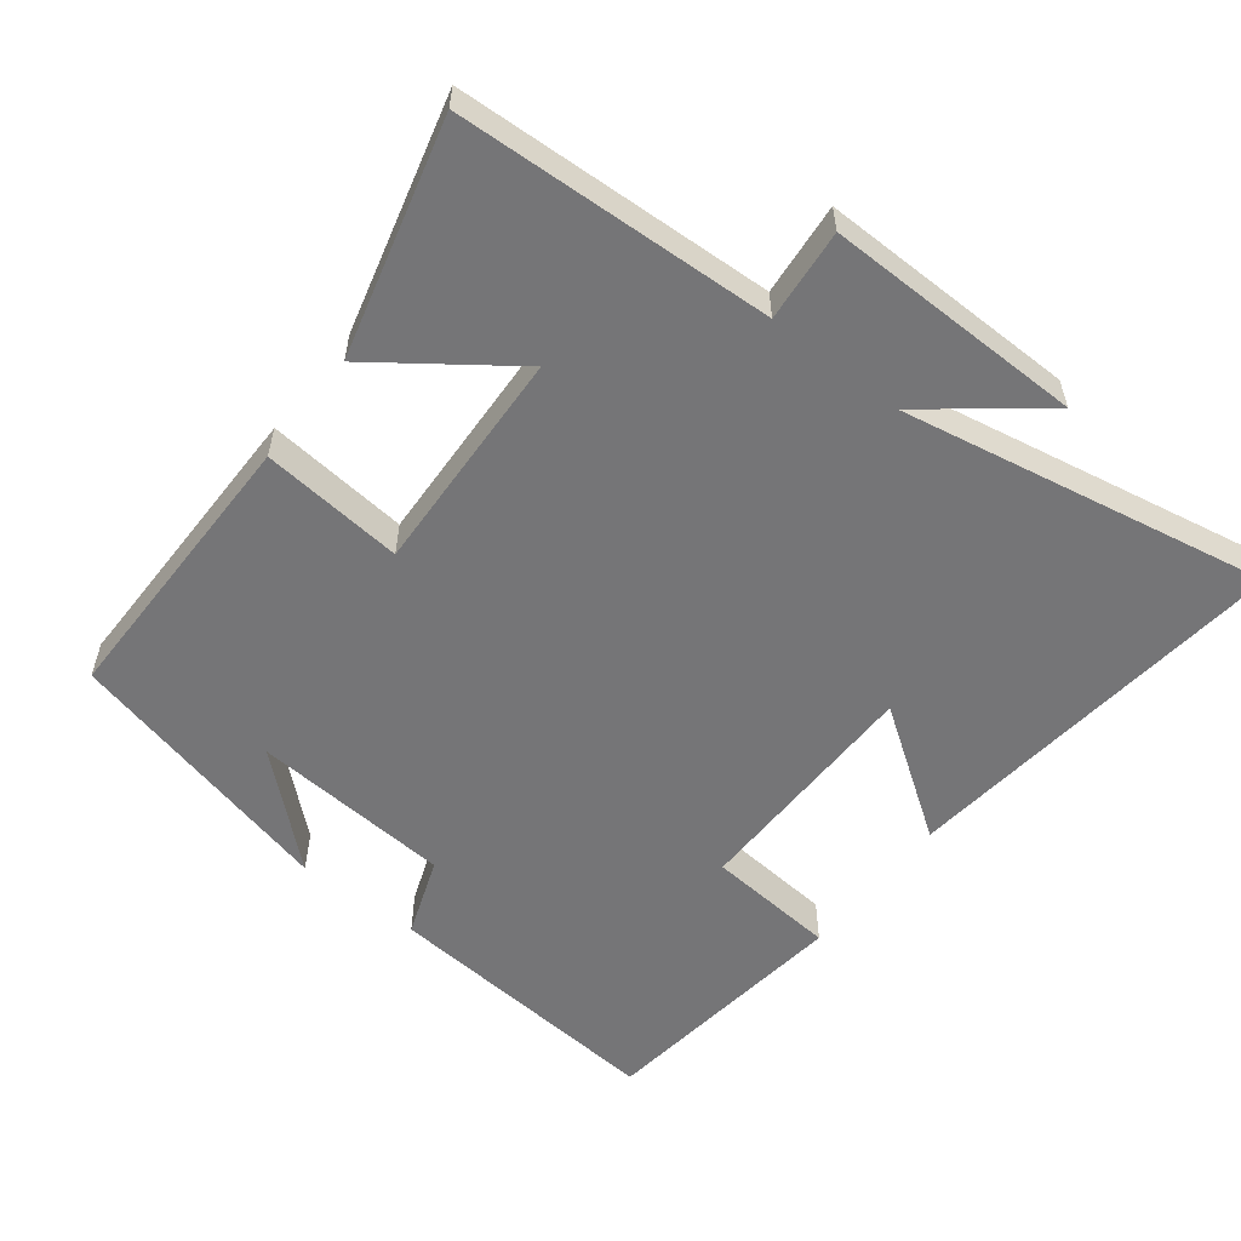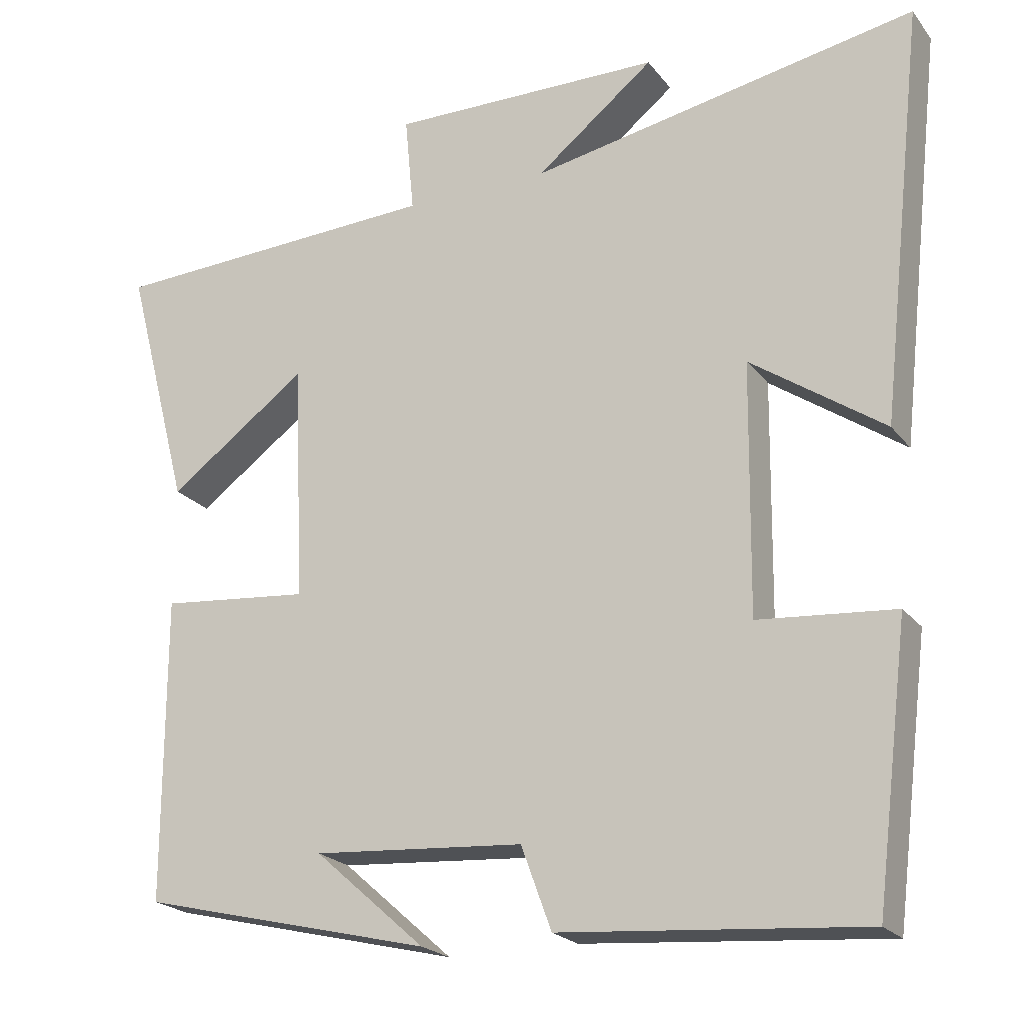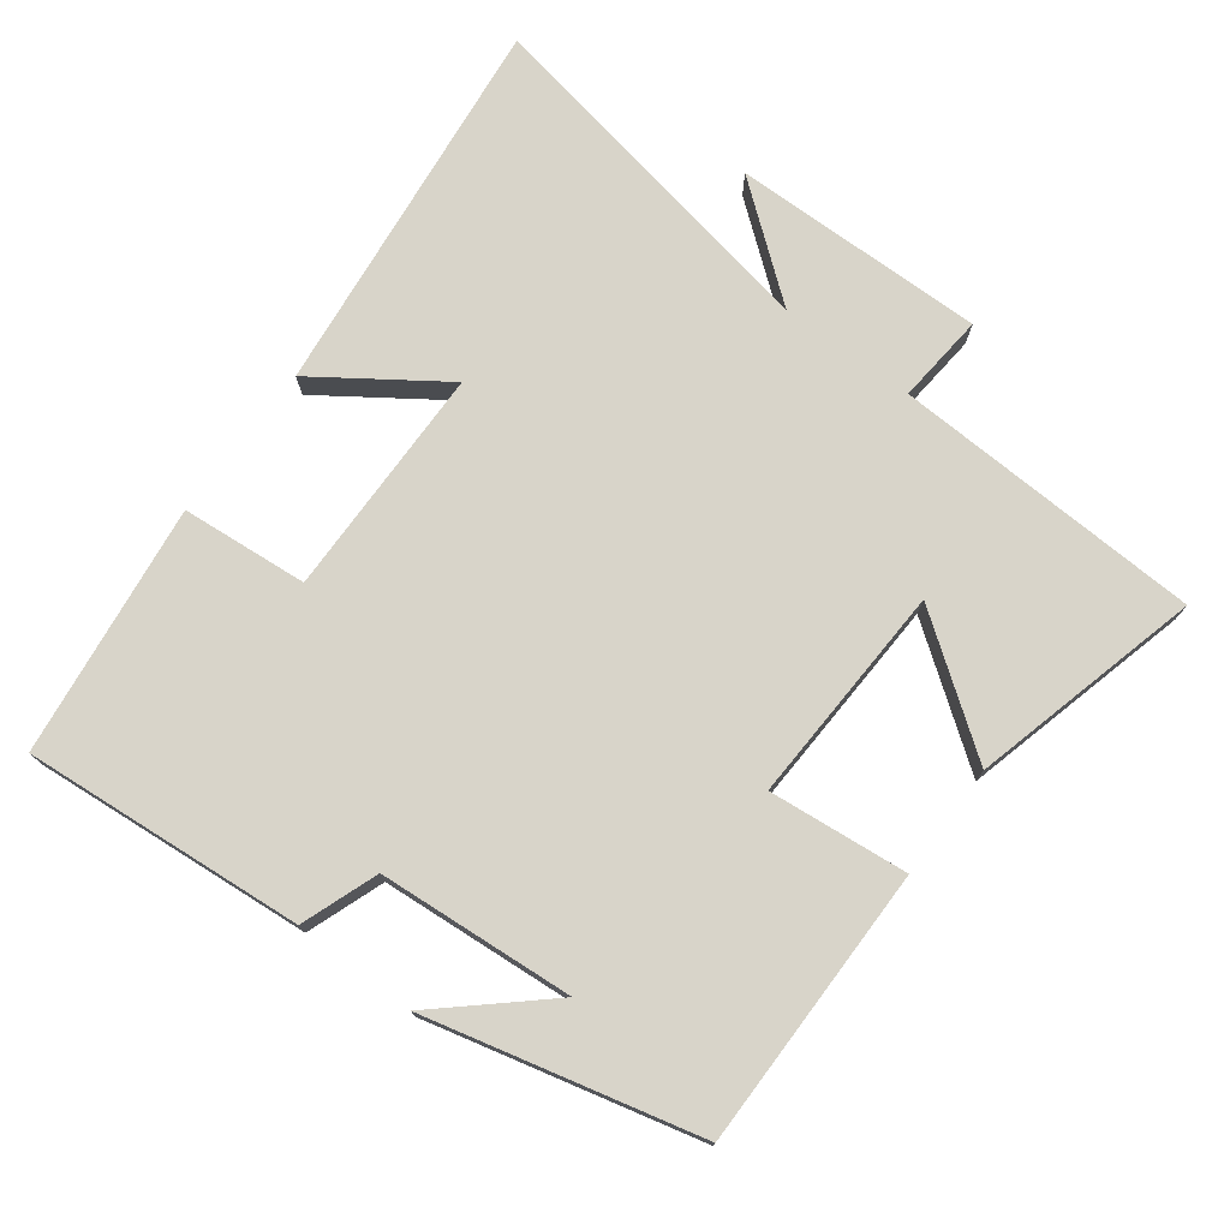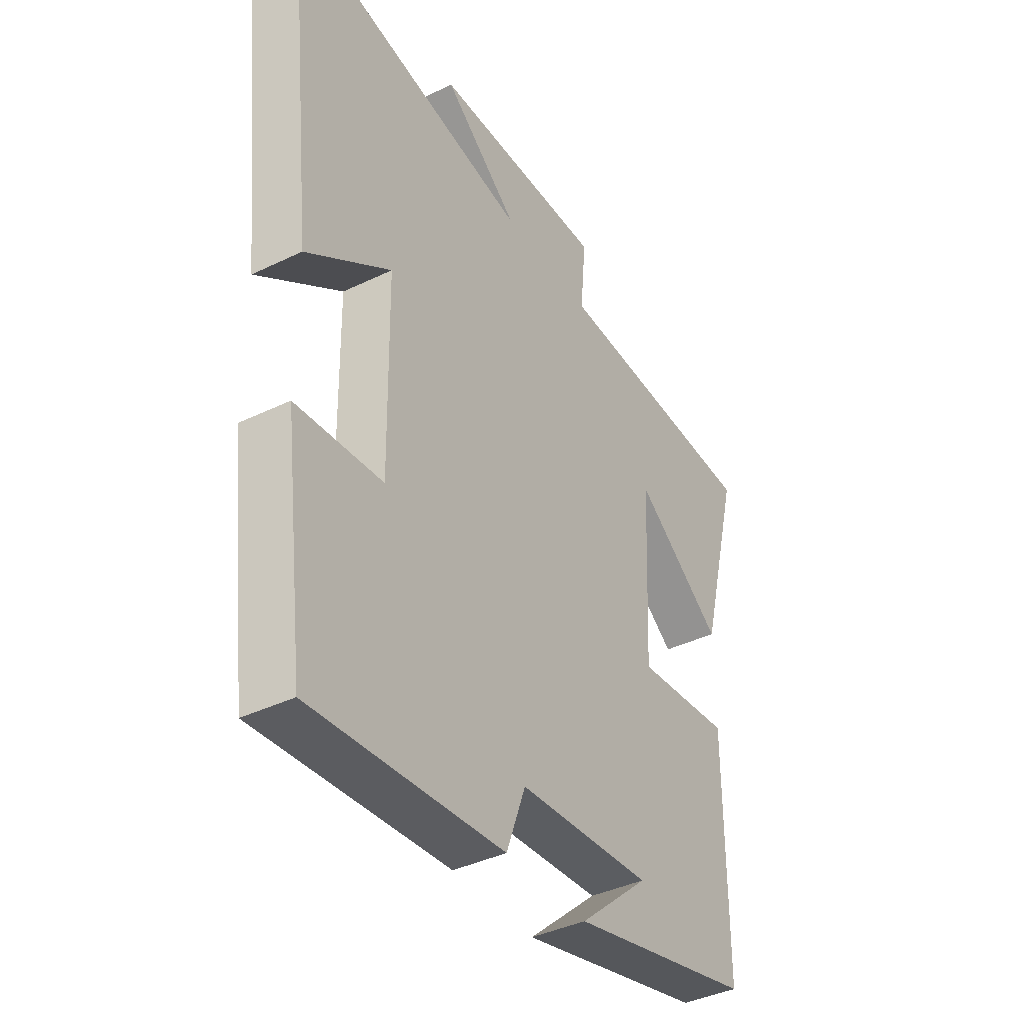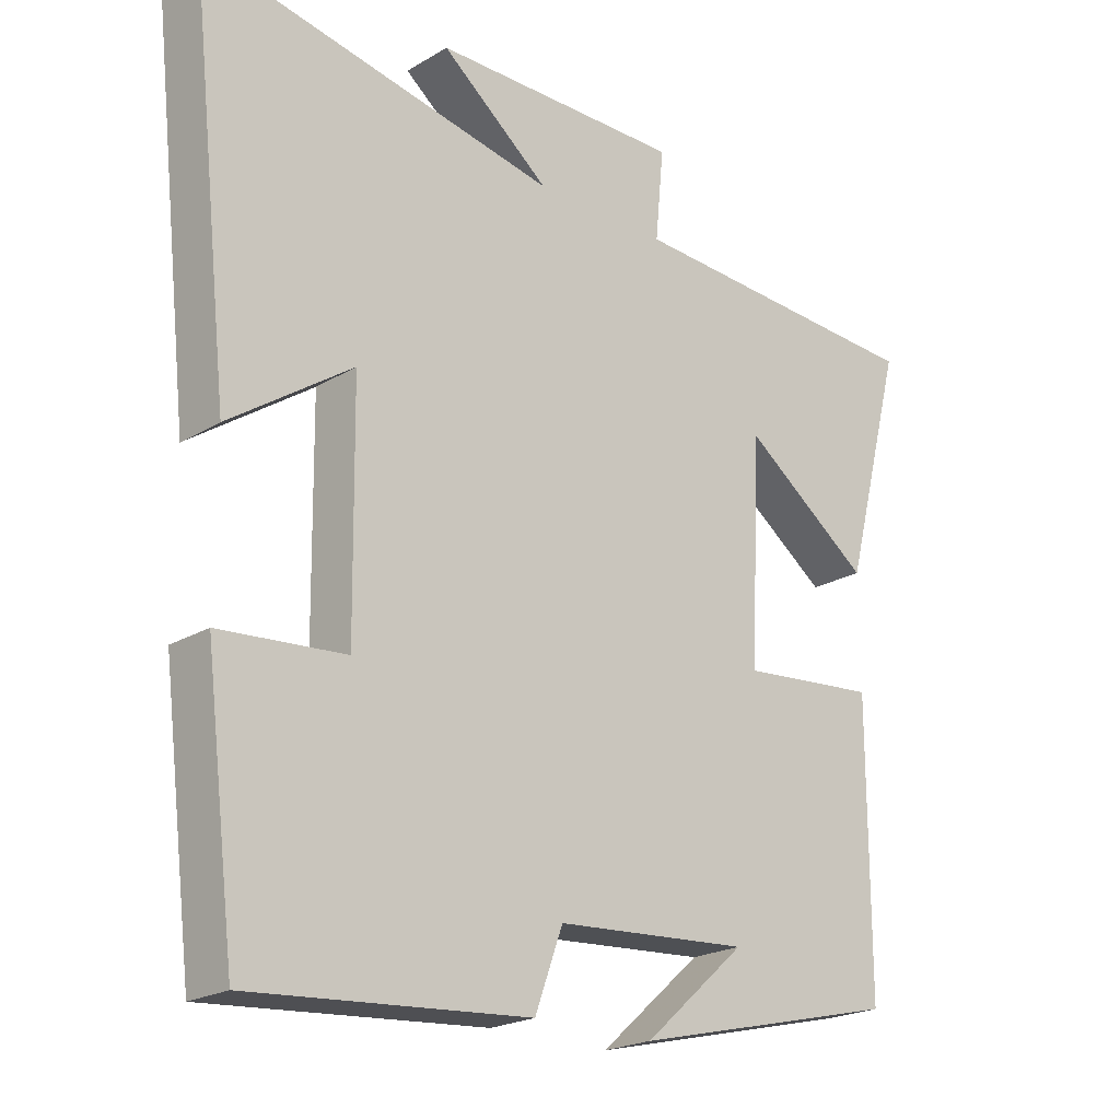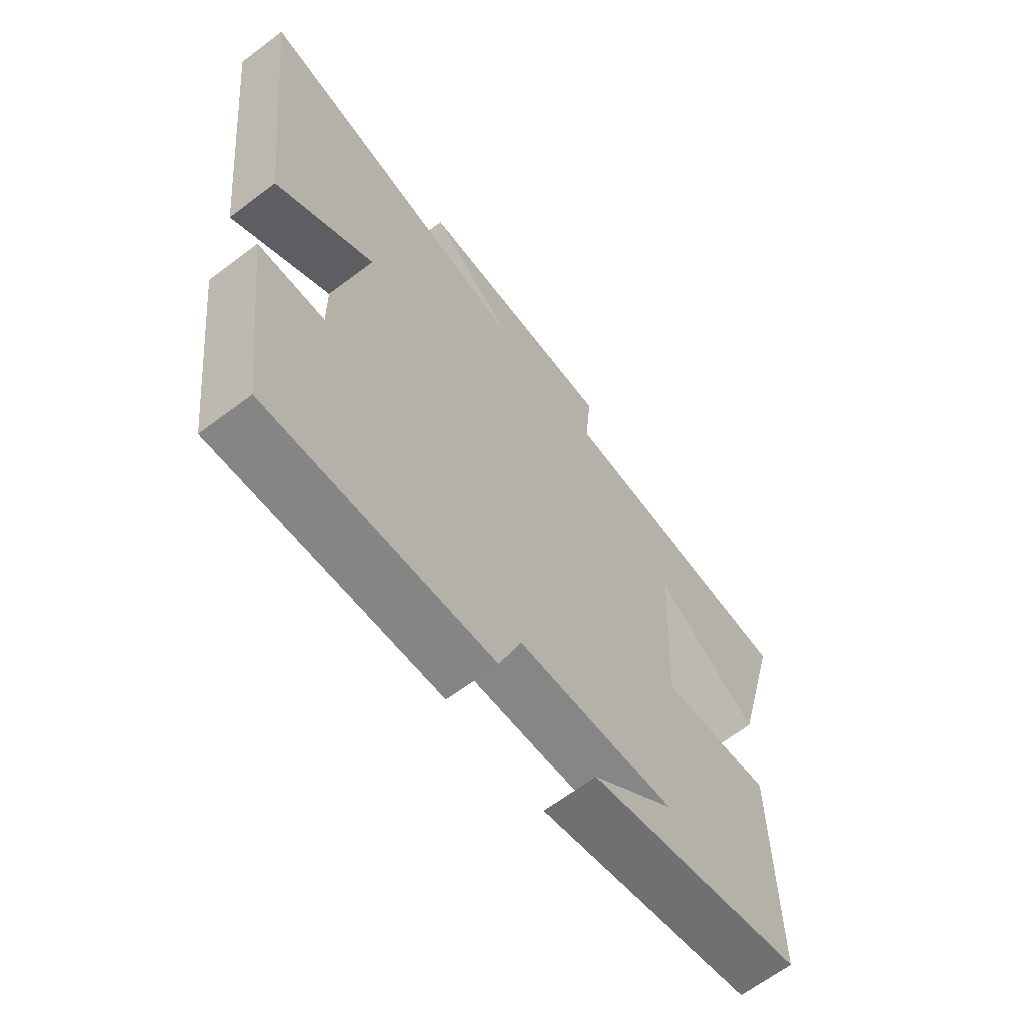
<metadata>
{"format":"obj","ext":"obj","renderer":"f3d","projection":"perspective","resolution":1024,"background":"white","views":[{"elev":-56.6,"azim":-37.9,"up":"+Y"},{"elev":-21.6,"azim":27.0,"up":"+Z"},{"elev":75.1,"azim":-143.3,"up":"+Y"},{"elev":-39.4,"azim":121.1,"up":"+Z"},{"elev":-21.6,"azim":136.5,"up":"+Z"},{"elev":-65.3,"azim":127.2,"up":"+Z"}]}
</metadata>
<code>
v 0.56 0.07 0.597
v 0.5 0.07 0.05
v 0.324 0.07 0.171
v 0.32 0.07 -0.159
v 0.5 0.07 -0.174
v 0.456 0.07 -0.532
v 0.057 0.07 -0.5
v 0.017 0.07 -0.391
v -0.261 0.07 -0.371
v -0.115 0.07 -0.5
v -0.5 0.07 -0.407
v -0.5 0.07 -0.007
v -0.302 0.07 -0.026
v -0.316 0.07 0.288
v -0.5 0.07 0.153
v -0.585 0.07 0.479
v -0.144 0.07 0.5
v -0.156 0.07 0.628
v 0.204 0.07 0.624
v 0.048 0.07 0.5
v 0.56 0 0.597
v 0.5 0 0.05
v 0.324 0 0.171
v 0.32 0 -0.159
v 0.5 0 -0.174
v 0.456 0 -0.532
v 0.057 0 -0.5
v 0.017 0 -0.391
v -0.261 0 -0.371
v -0.115 0 -0.5
v -0.5 0 -0.407
v -0.5 0 -0.007
v -0.302 0 -0.026
v -0.316 0 0.288
v -0.5 0 0.153
v -0.585 0 0.479
v -0.144 0 0.5
v -0.156 0 0.628
v 0.204 0 0.624
v 0.048 0 0.5
f 17 18 19 20
f 16 17 20
f 14 15 16
f 14 16 20
f 13 14 20 1
f 11 12 13
f 9 10 11
f 9 11 13 1
f 5 6 7 8
f 4 5 8 9
f 3 4 9
f 1 2 3
f 1 3 9
f 40 39 38 37
f 40 37 36
f 36 35 34
f 40 36 34
f 21 40 34 33
f 33 32 31
f 31 30 29
f 21 33 31 29
f 28 27 26 25
f 29 28 25 24
f 29 24 23
f 23 22 21
f 29 23 21
f 1 21 22 2
f 2 22 23 3
f 3 23 24 4
f 4 24 25 5
f 5 25 26 6
f 6 26 27 7
f 7 27 28 8
f 8 28 29 9
f 9 29 30 10
f 10 30 31 11
f 11 31 32 12
f 12 32 33 13
f 13 33 34 14
f 14 34 35 15
f 15 35 36 16
f 16 36 37 17
f 17 37 38 18
f 18 38 39 19
f 19 39 40 20
f 20 40 21 1

</code>
